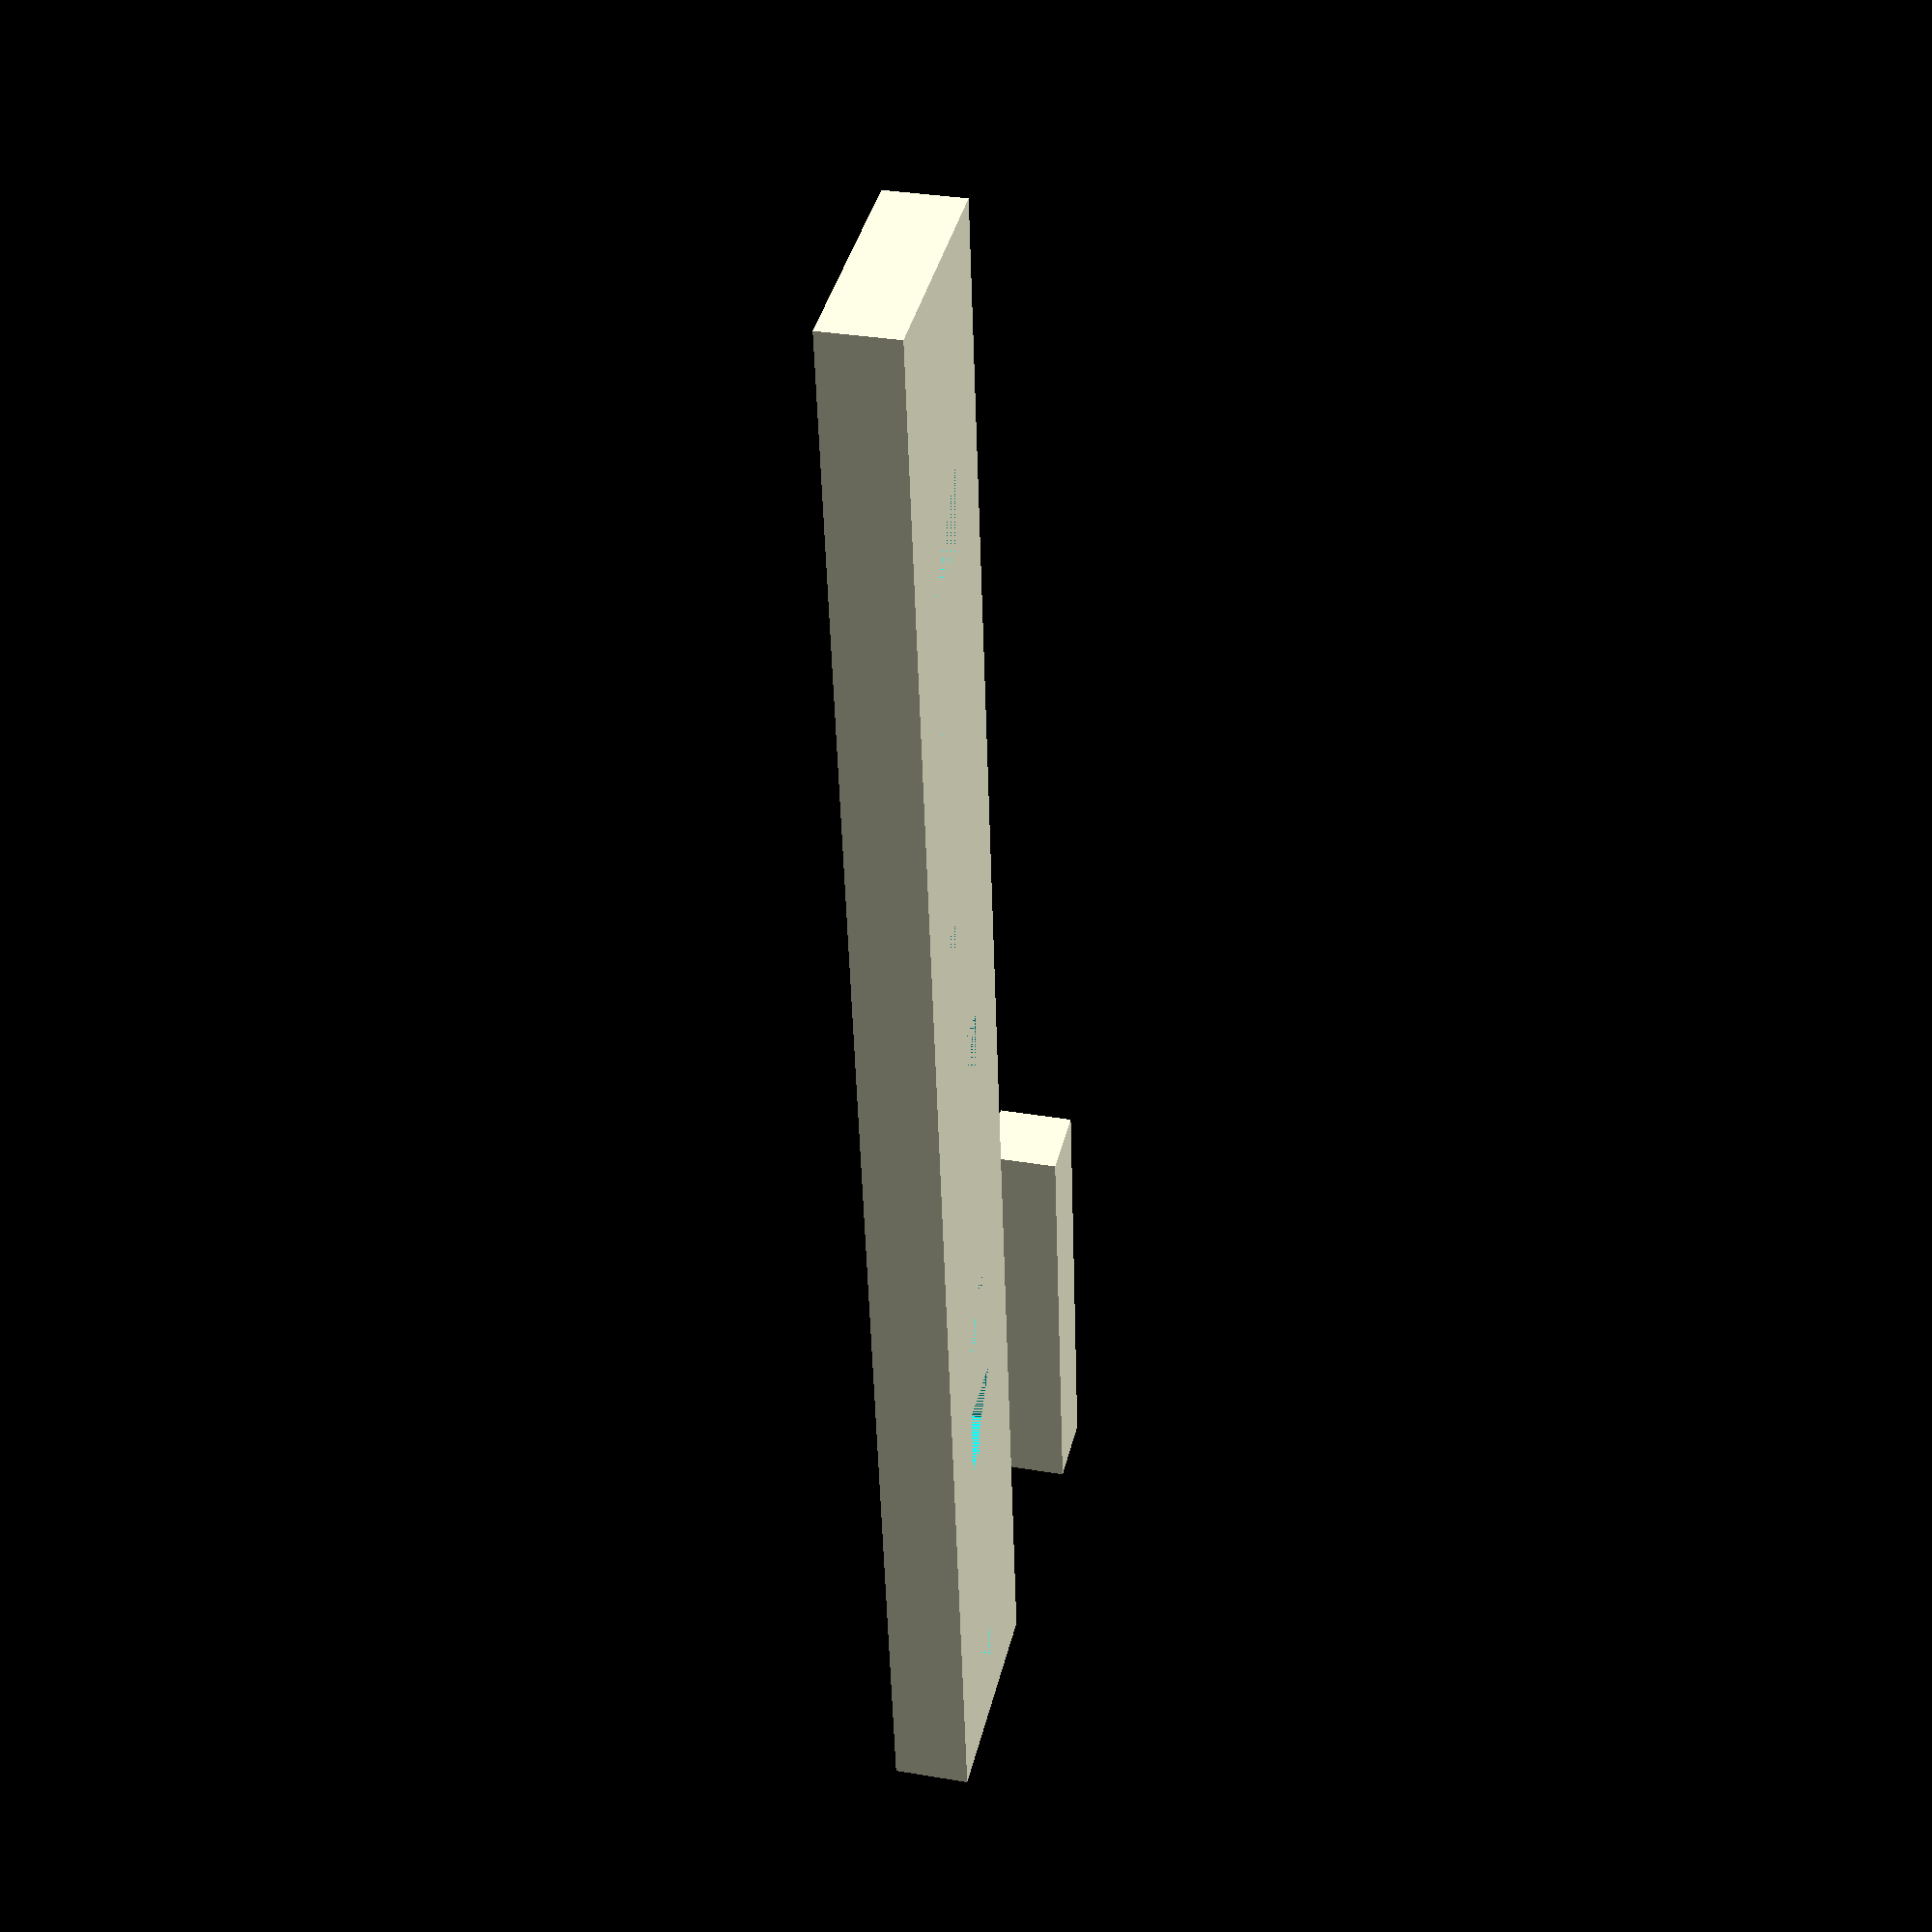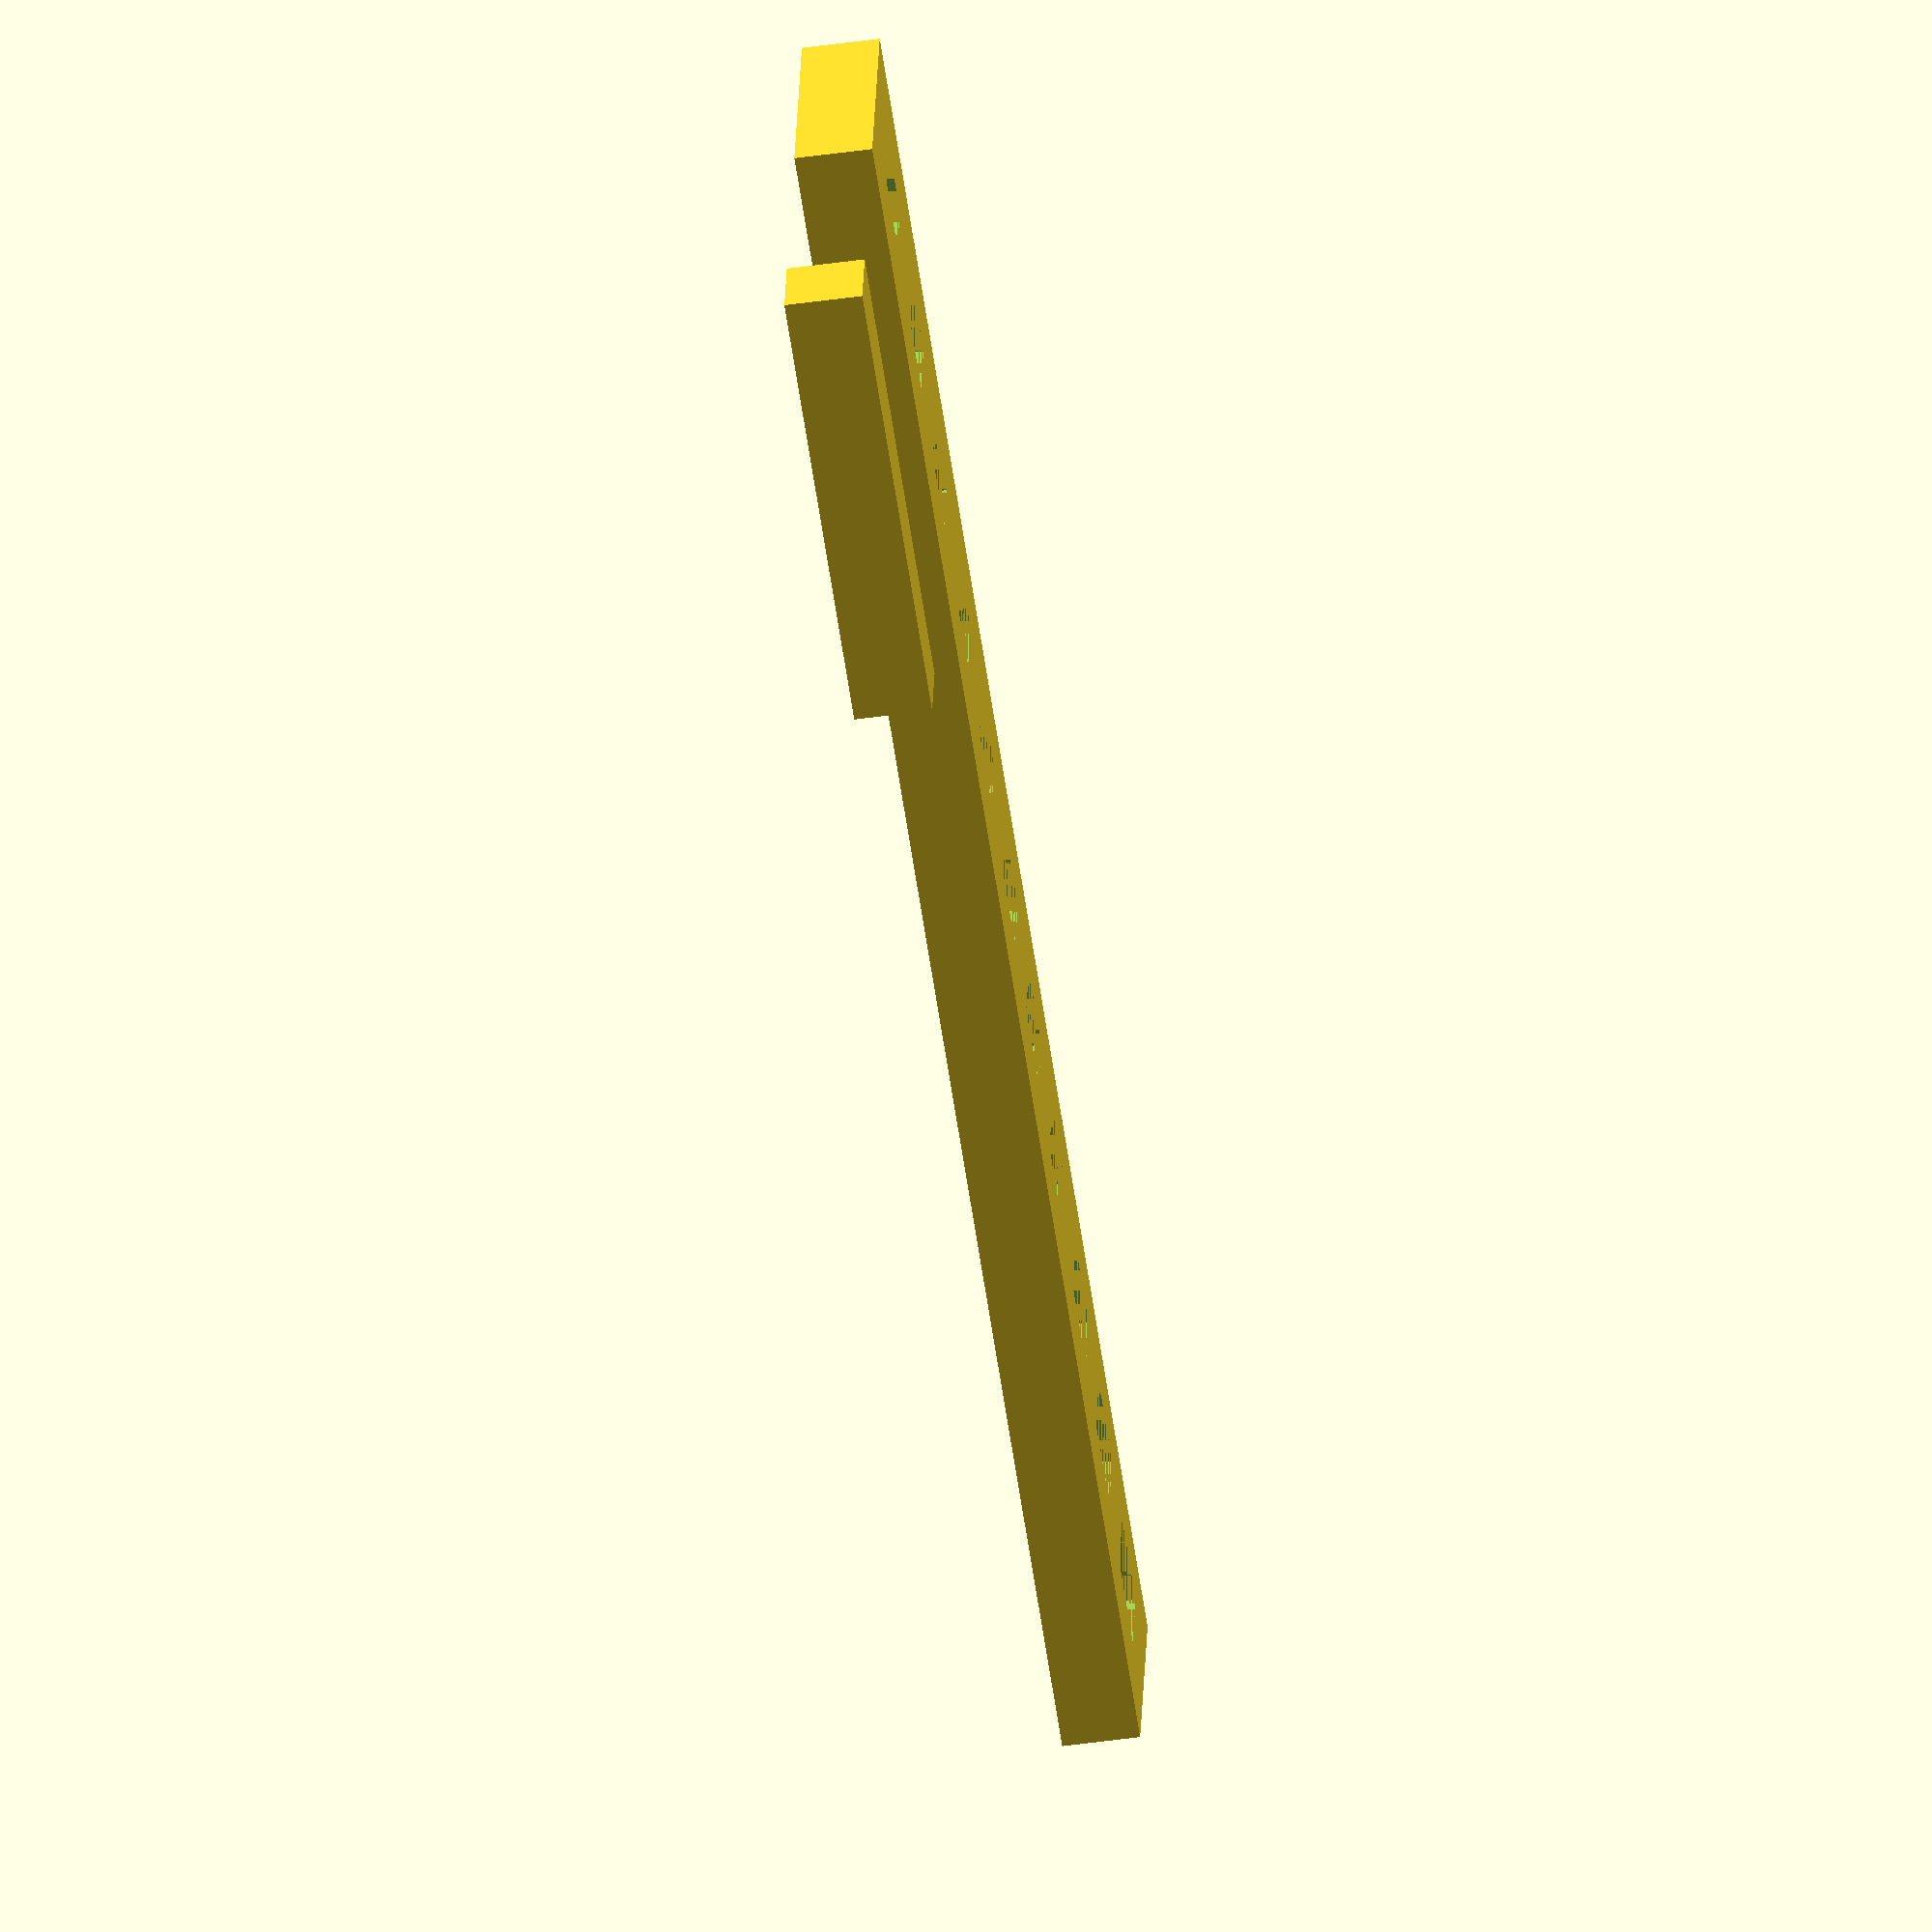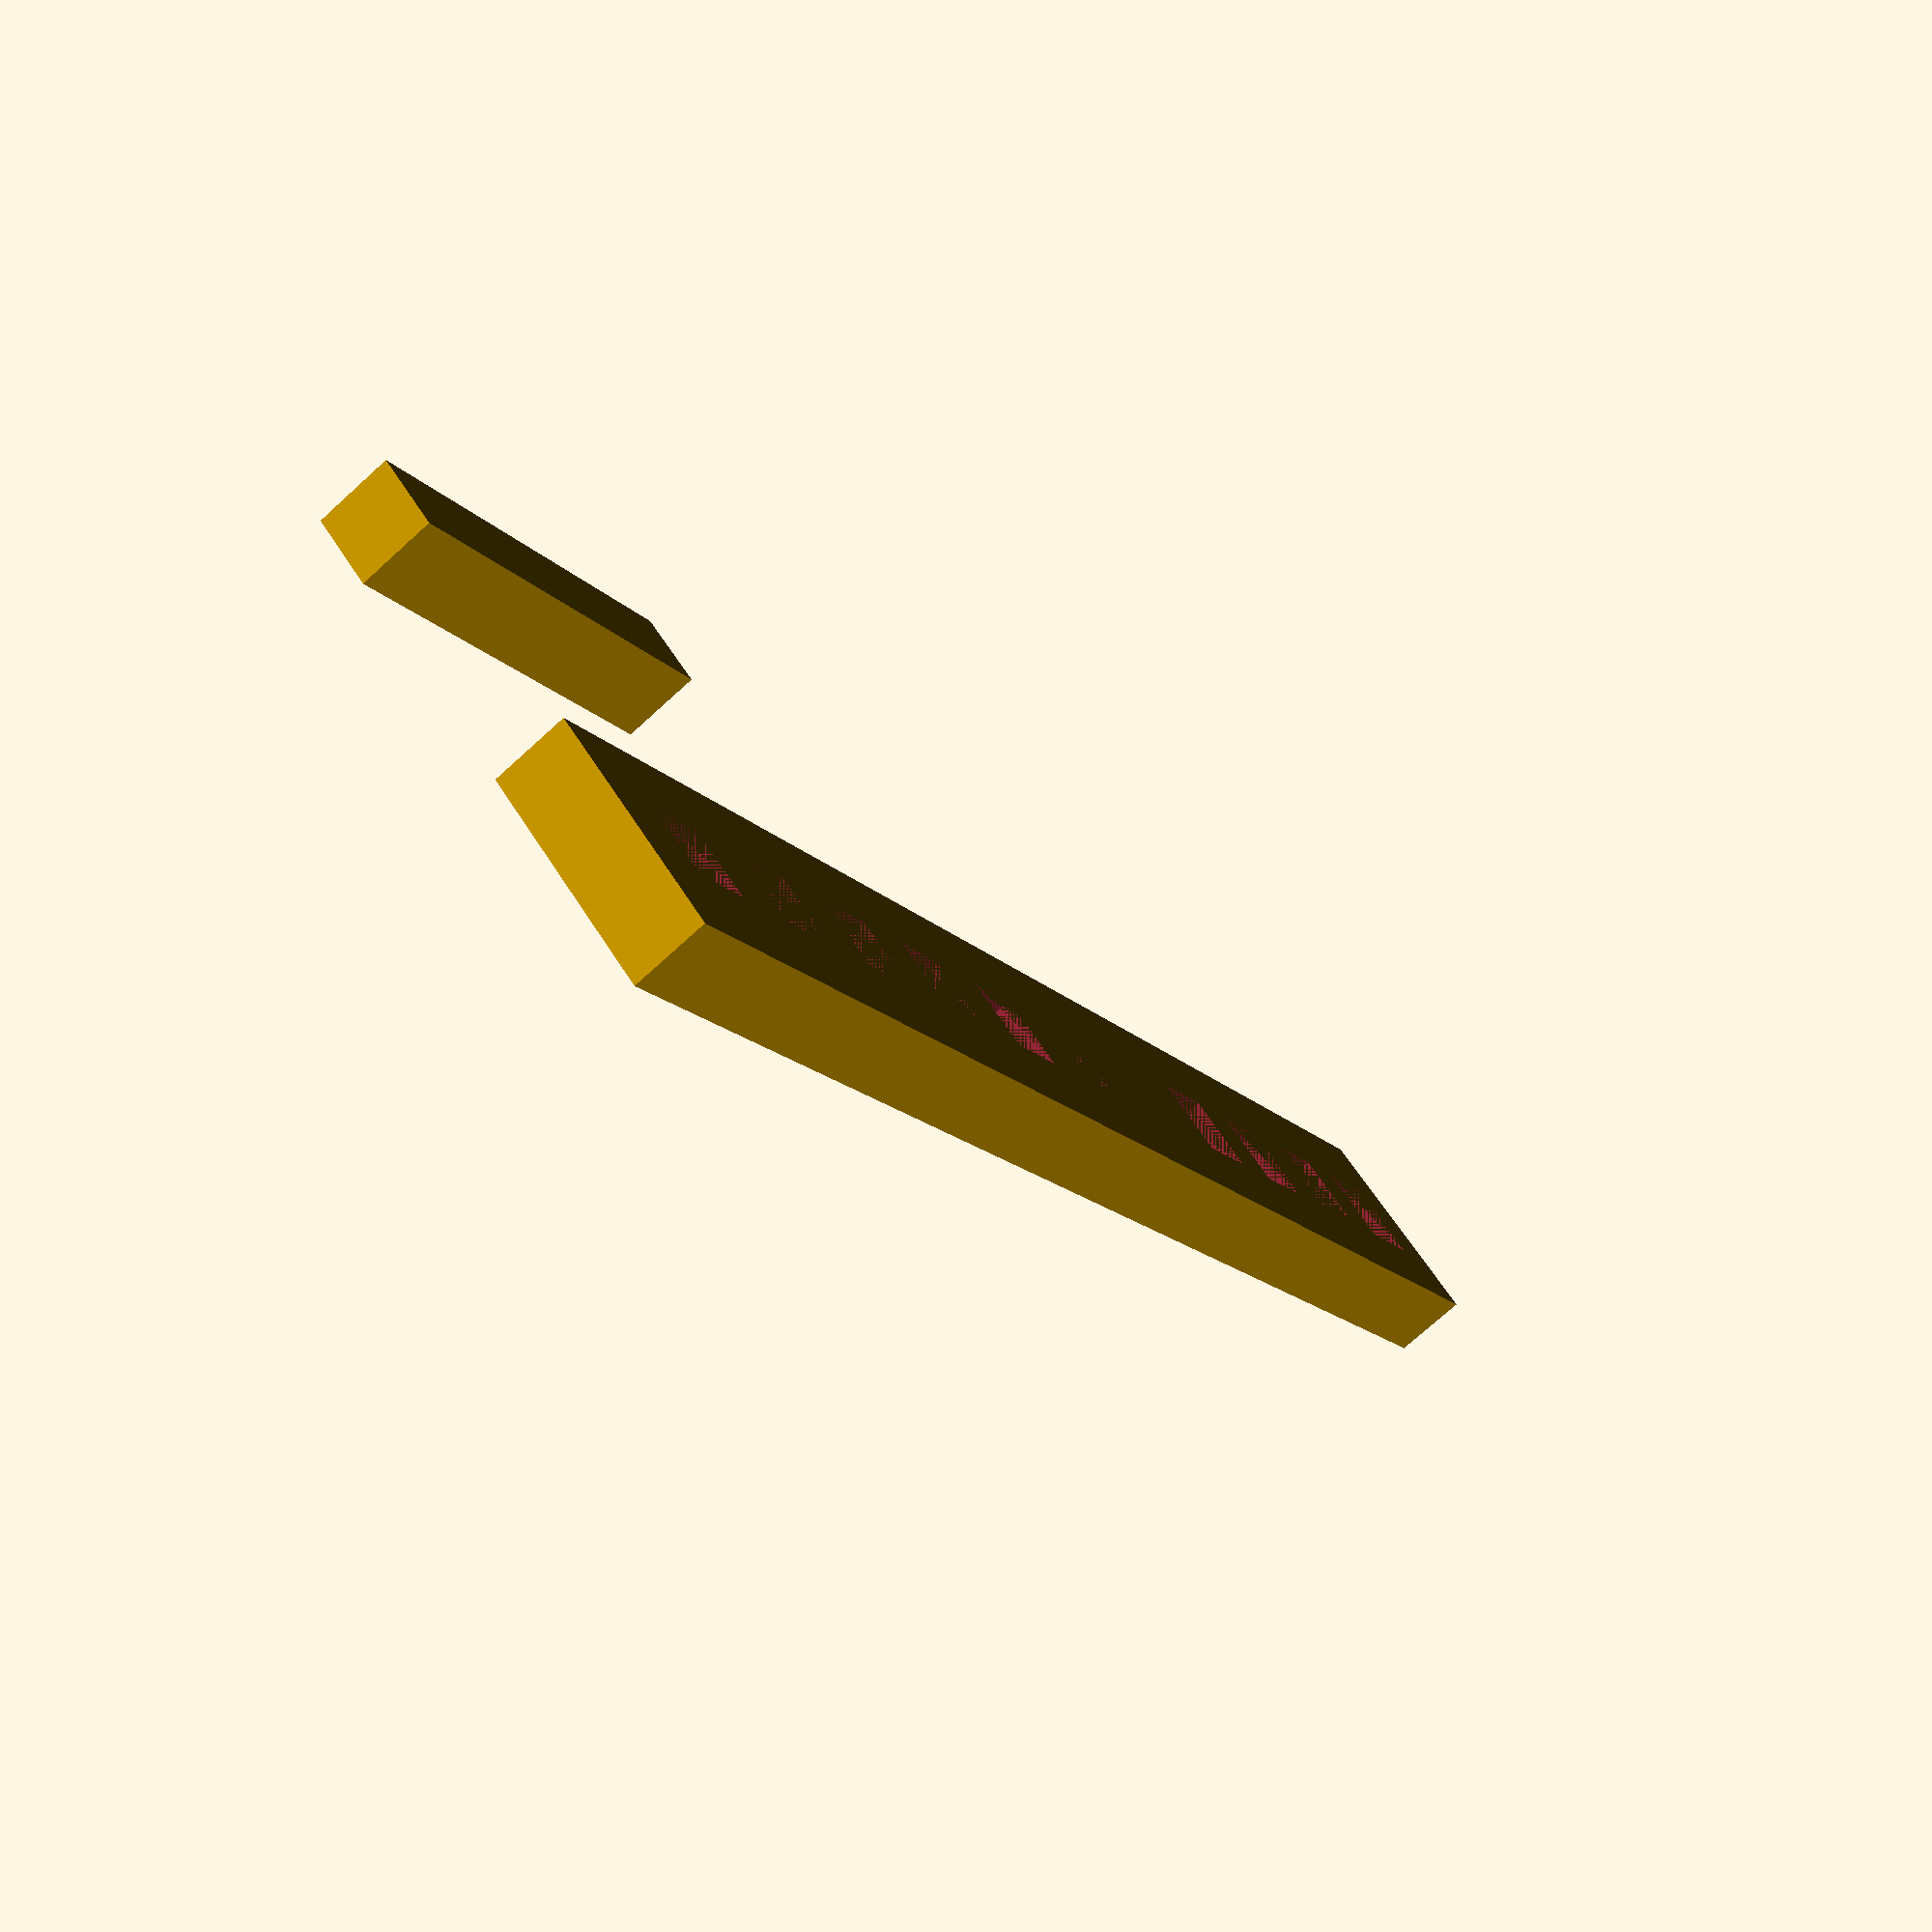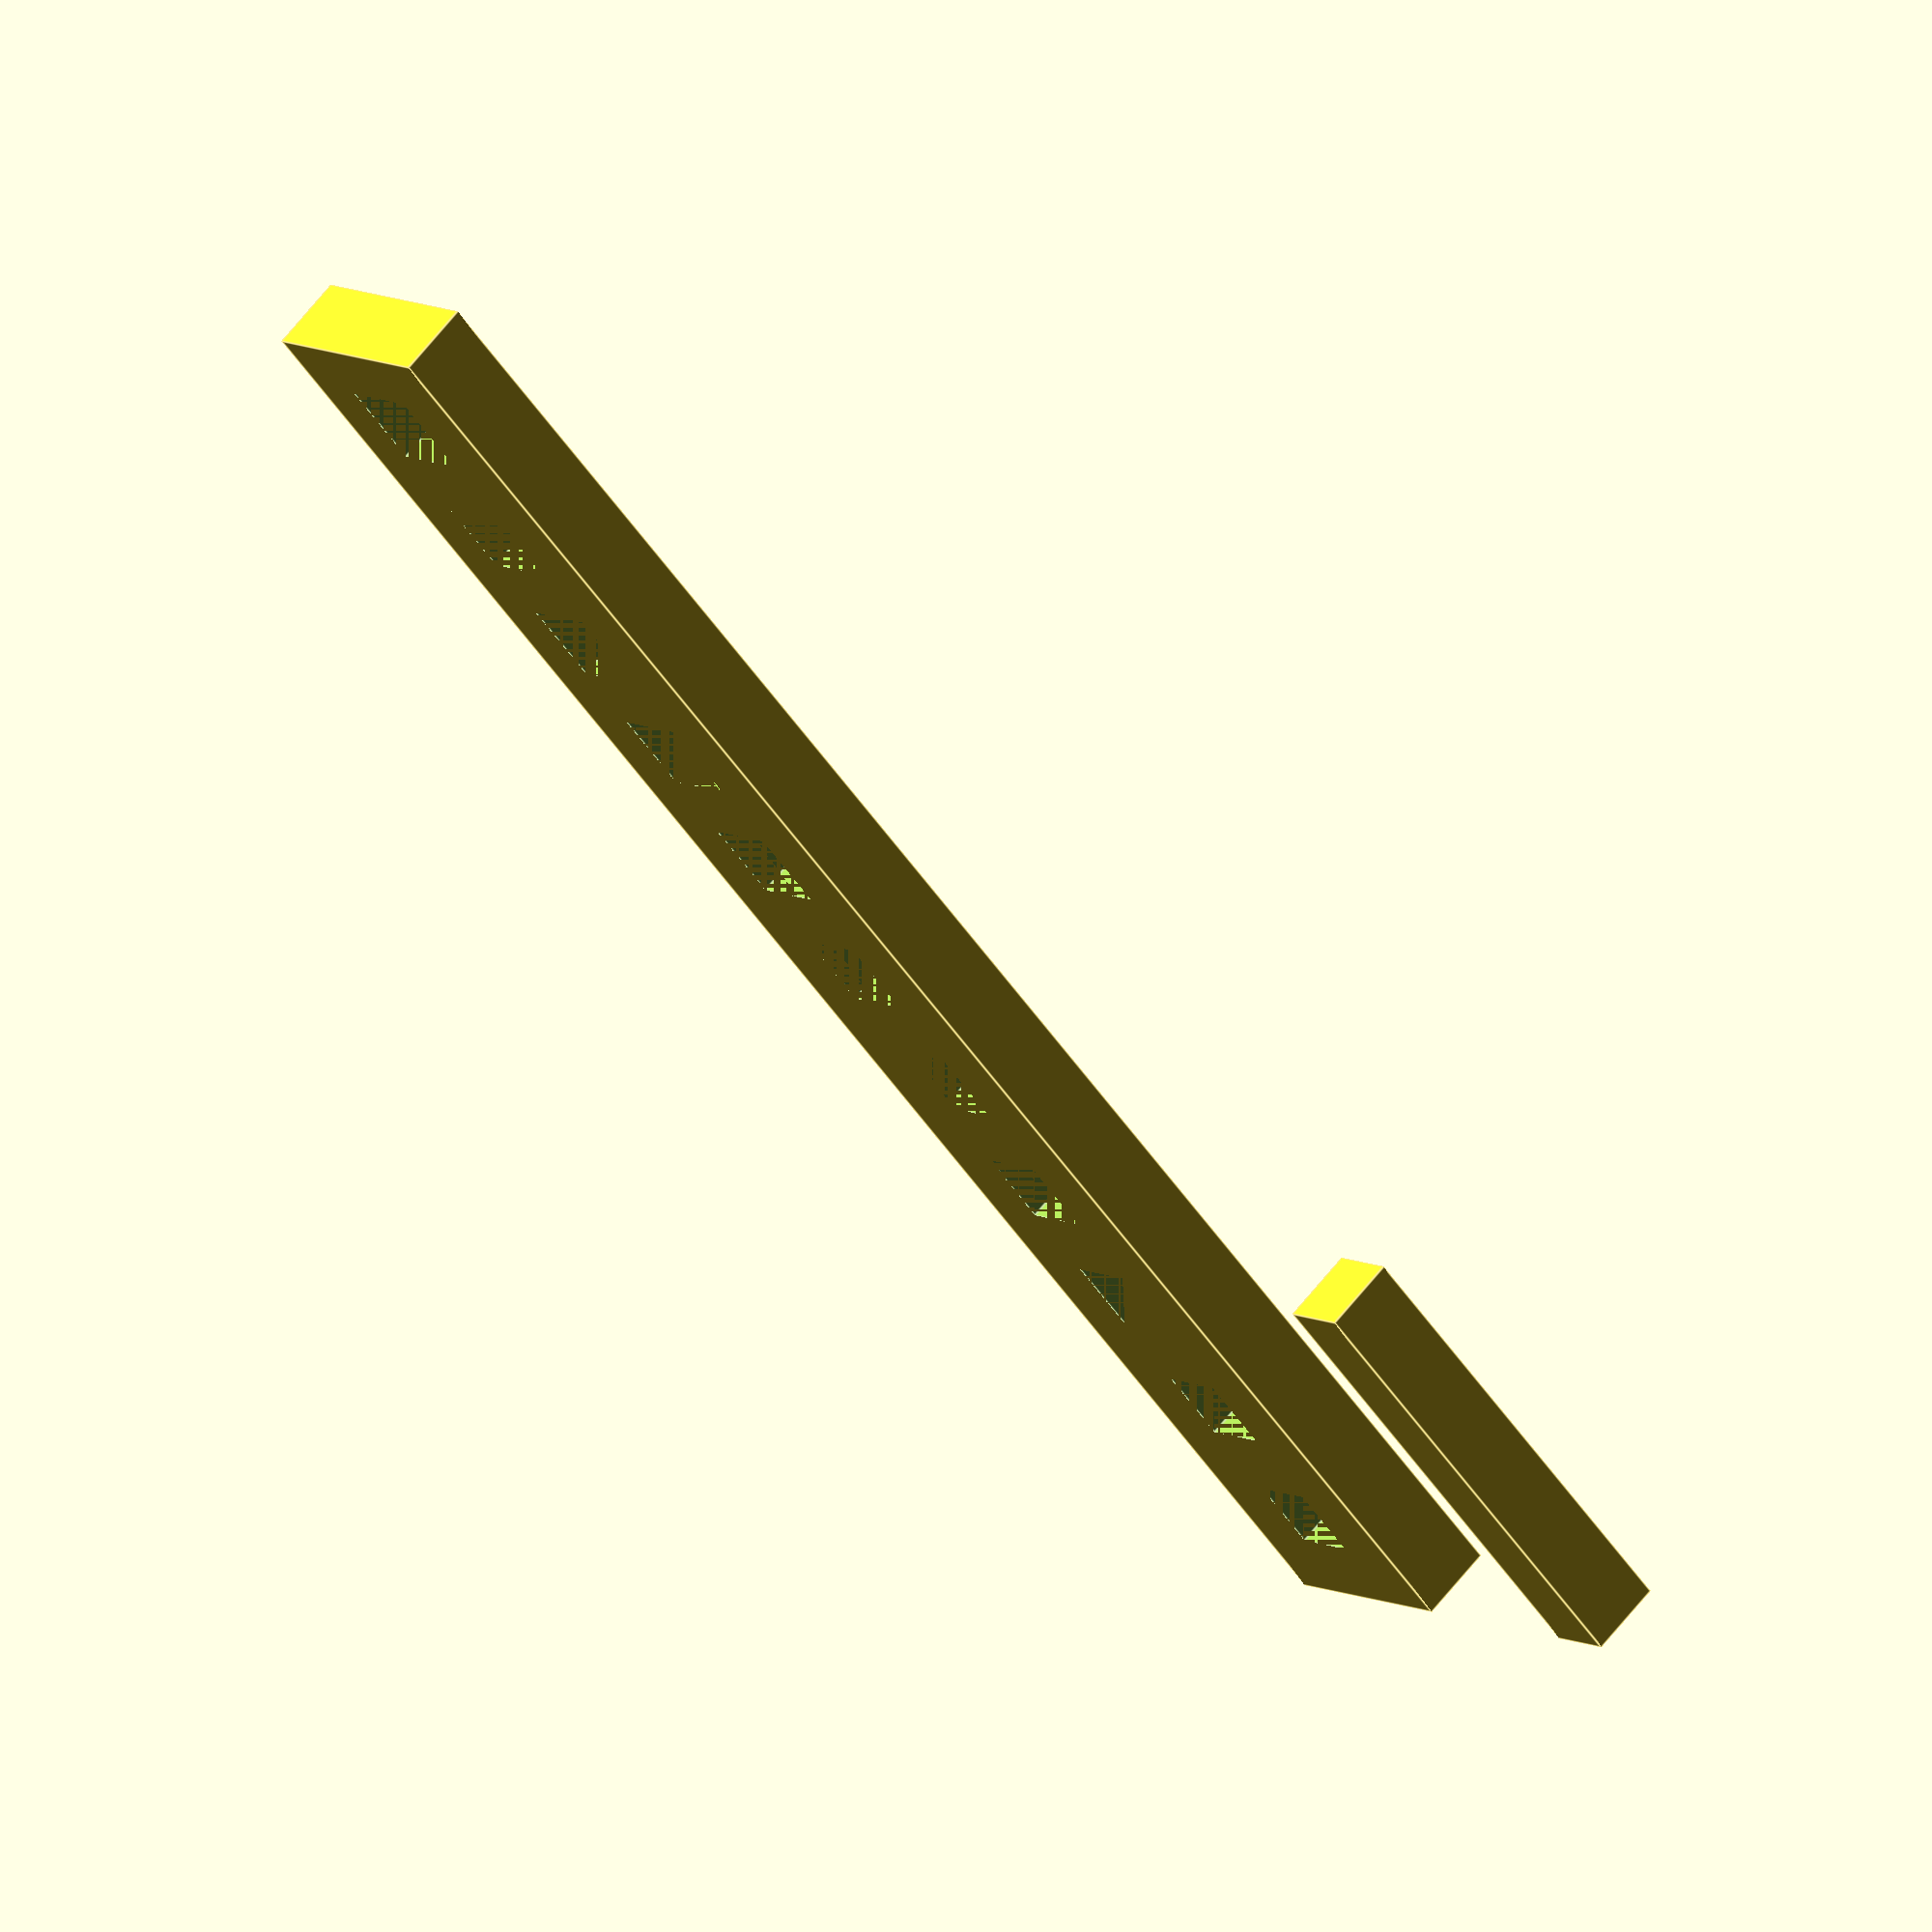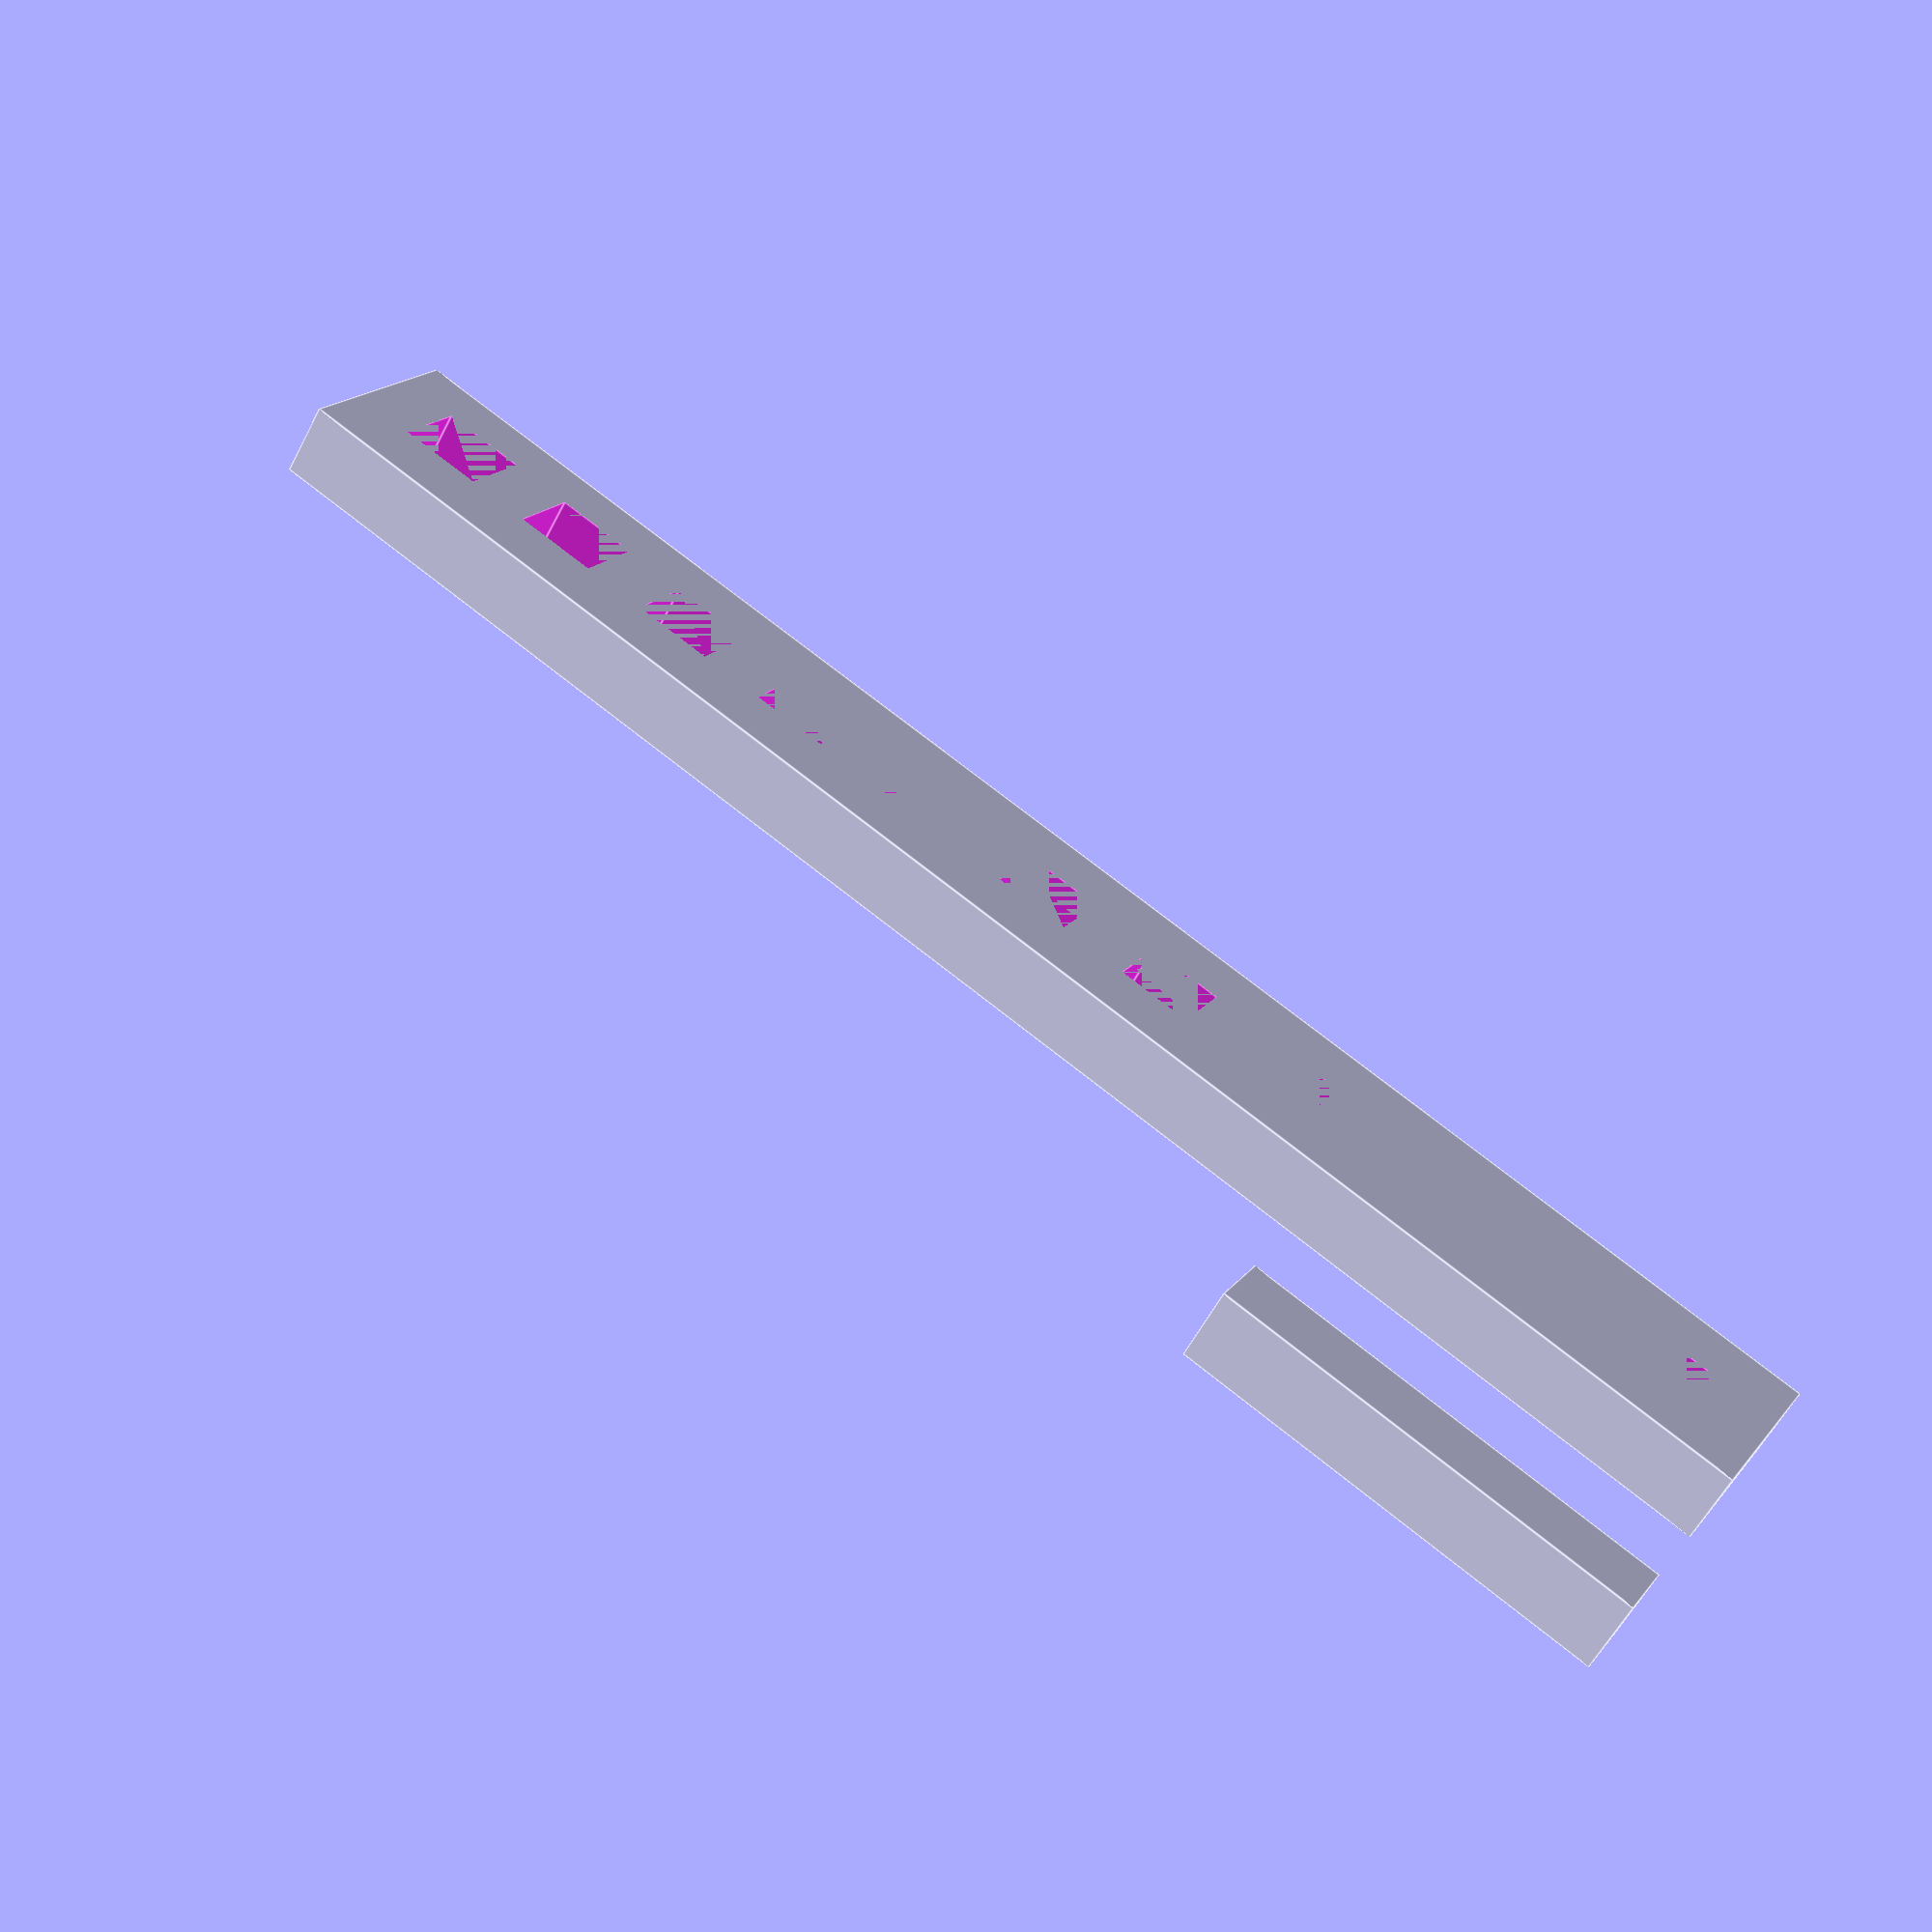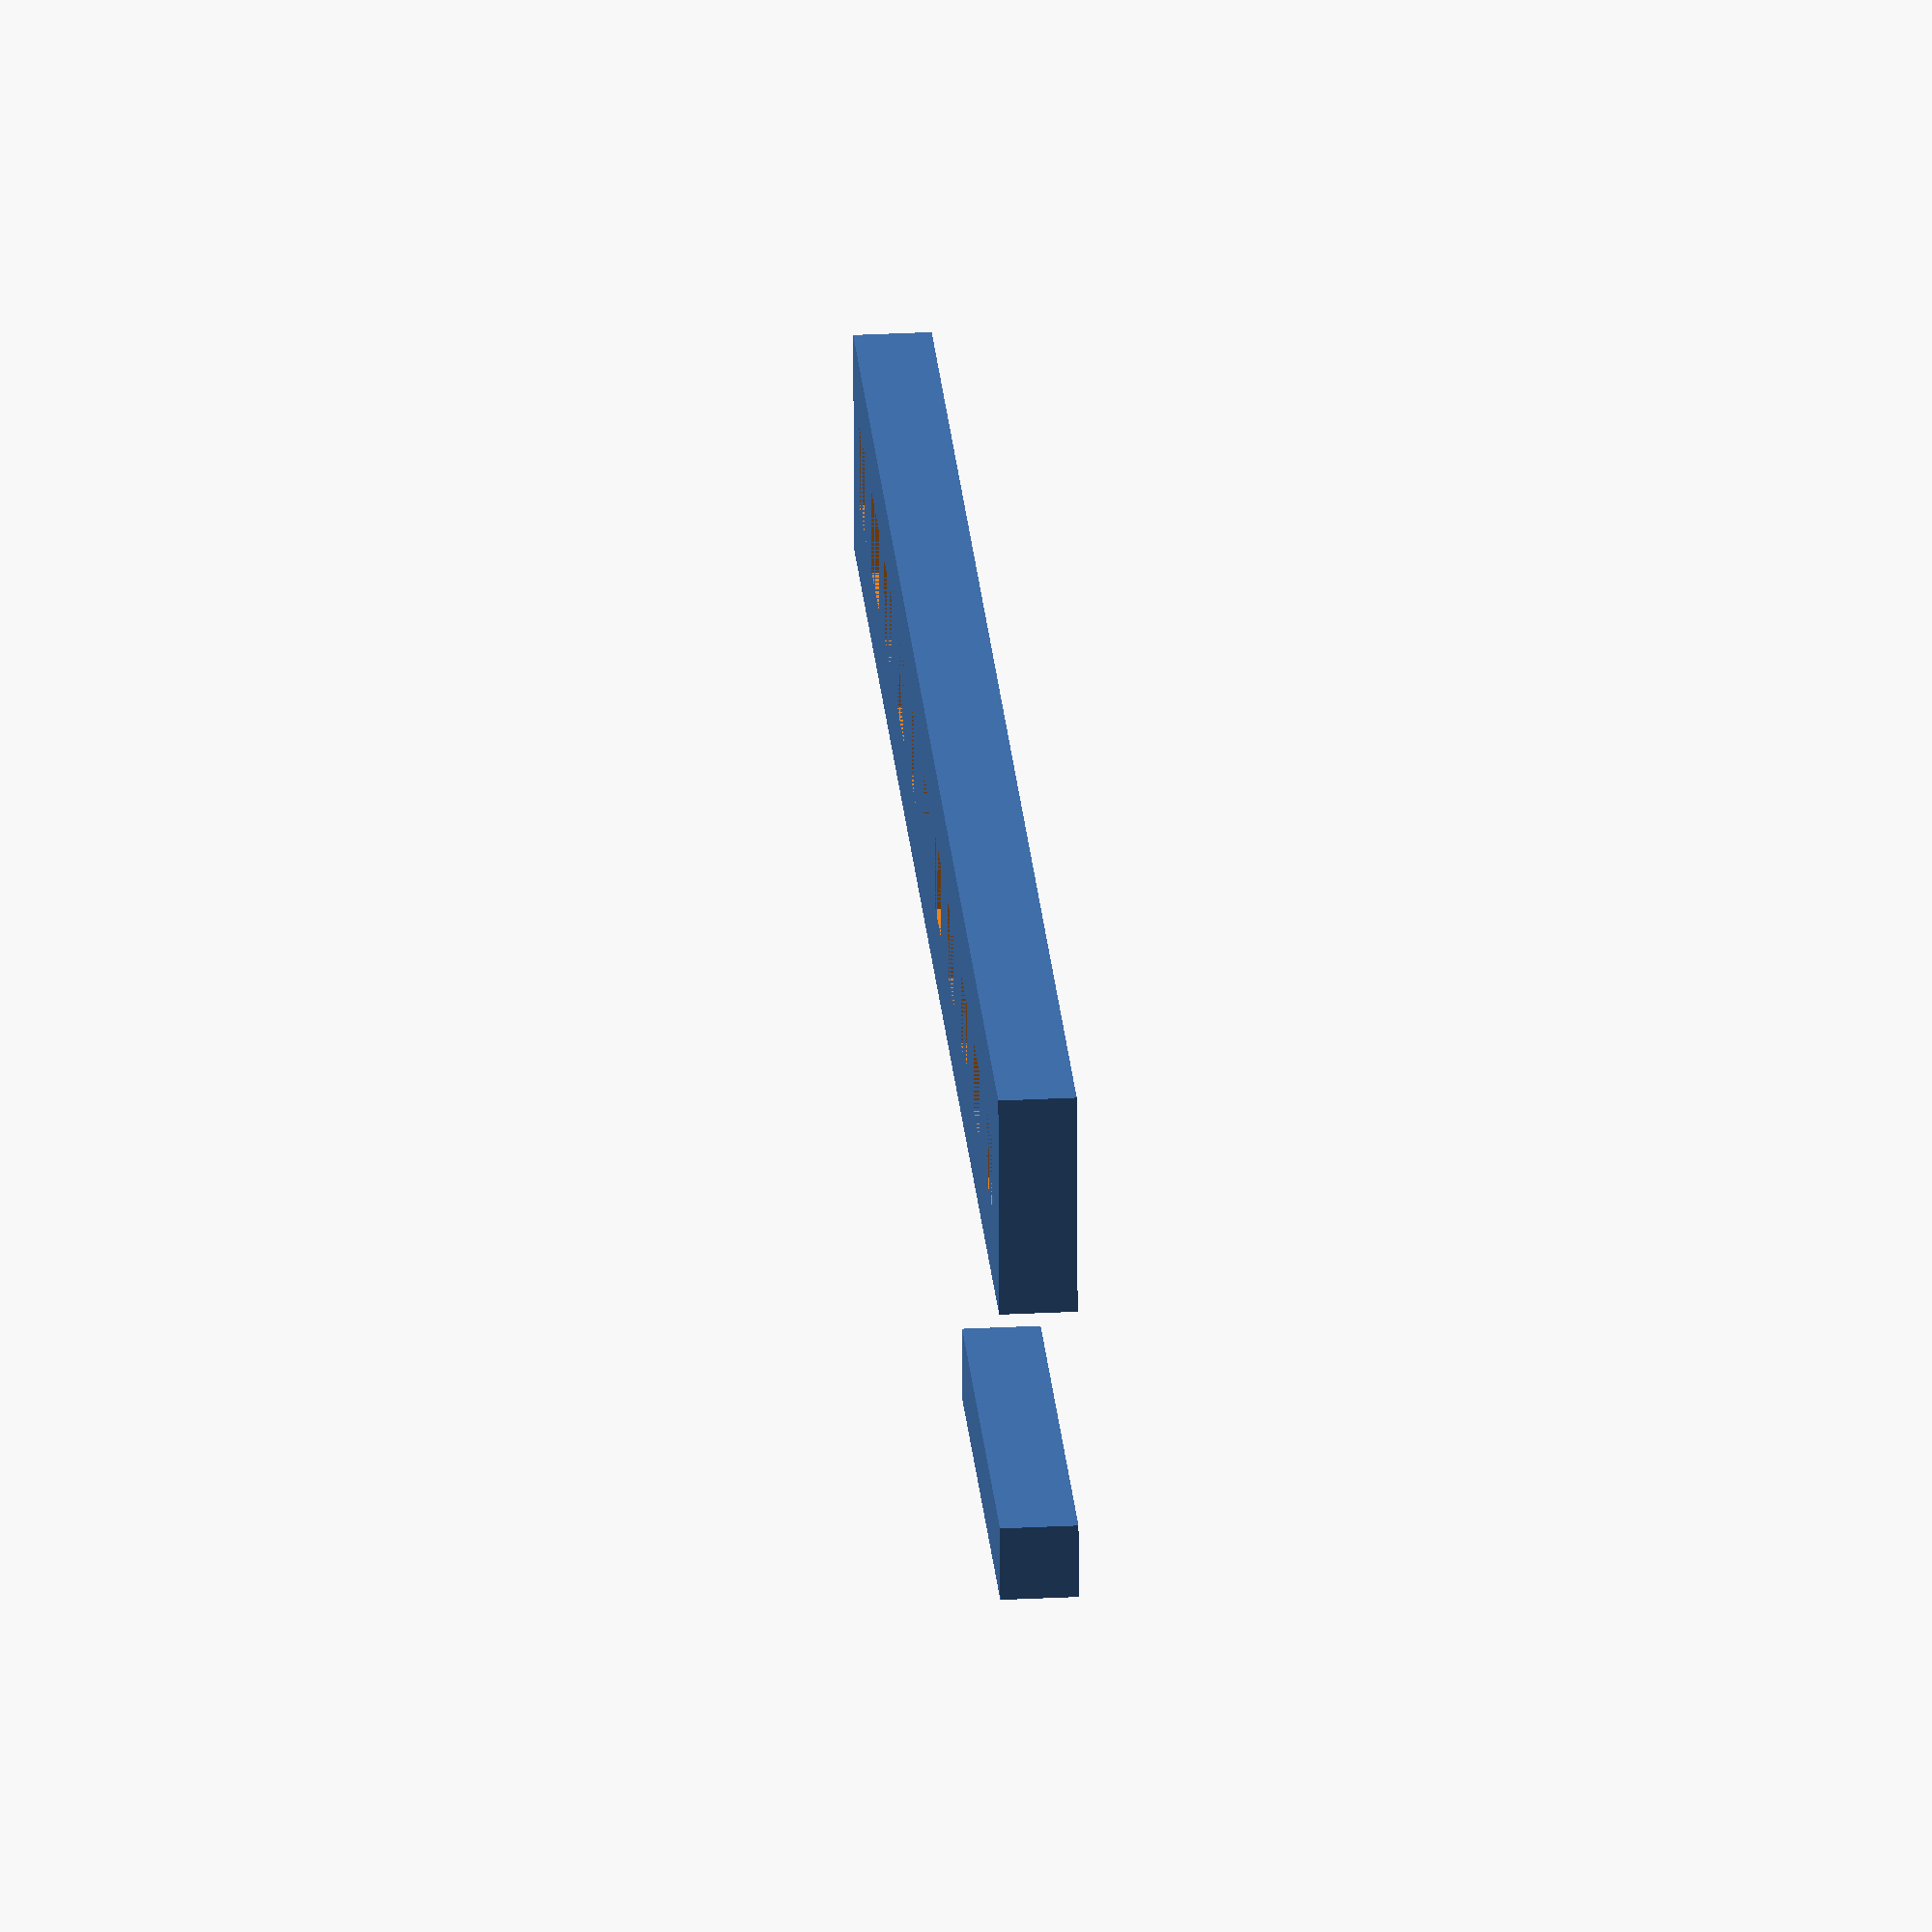
<openscad>
cube( [30, 5, 5] );

translate( [0, 20, 0] )
{
    difference()
    {
        cube( [115, 15, 5] );
        translate( [5, 5, 0]) cube( [4.8, 4.8, 5 ] );
        translate( [15, 5, 0]) cube( [4.9, 4.9, 5 ] );
        translate( [25, 5, 0]) cube( [5, 5, 5 ] );
        translate( [35, 5, 0]) cube( [5.1, 5.1, 5 ] );
        translate( [45, 5, 0]) cube( [5.2, 5.2, 5 ] );
        translate( [55, 5, 0]) cube( [5.3, 5.3, 5 ] );
        translate( [65, 5, 0]) cube( [5.4, 5.4, 5 ] );
        translate( [75, 5, 0]) cube( [5.5, 5.5, 5 ] );
        translate( [85, 5, 0]) cube( [5.6, 5.6, 5 ] );
        translate( [95, 5, 0]) cube( [5.7, 5.7, 5 ] );
        translate( [105, 5, 0]) cube( [5.8, 5.8, 5 ] );
    }
}

</openscad>
<views>
elev=327.8 azim=262.7 roll=283.5 proj=p view=wireframe
elev=230.2 azim=192.1 roll=261.3 proj=o view=wireframe
elev=253.8 azim=50.9 roll=47.7 proj=p view=wireframe
elev=113.1 azim=43.6 roll=141.3 proj=o view=edges
elev=238.1 azim=151.5 roll=27.3 proj=p view=edges
elev=152.3 azim=182.6 roll=274.6 proj=o view=wireframe
</views>
